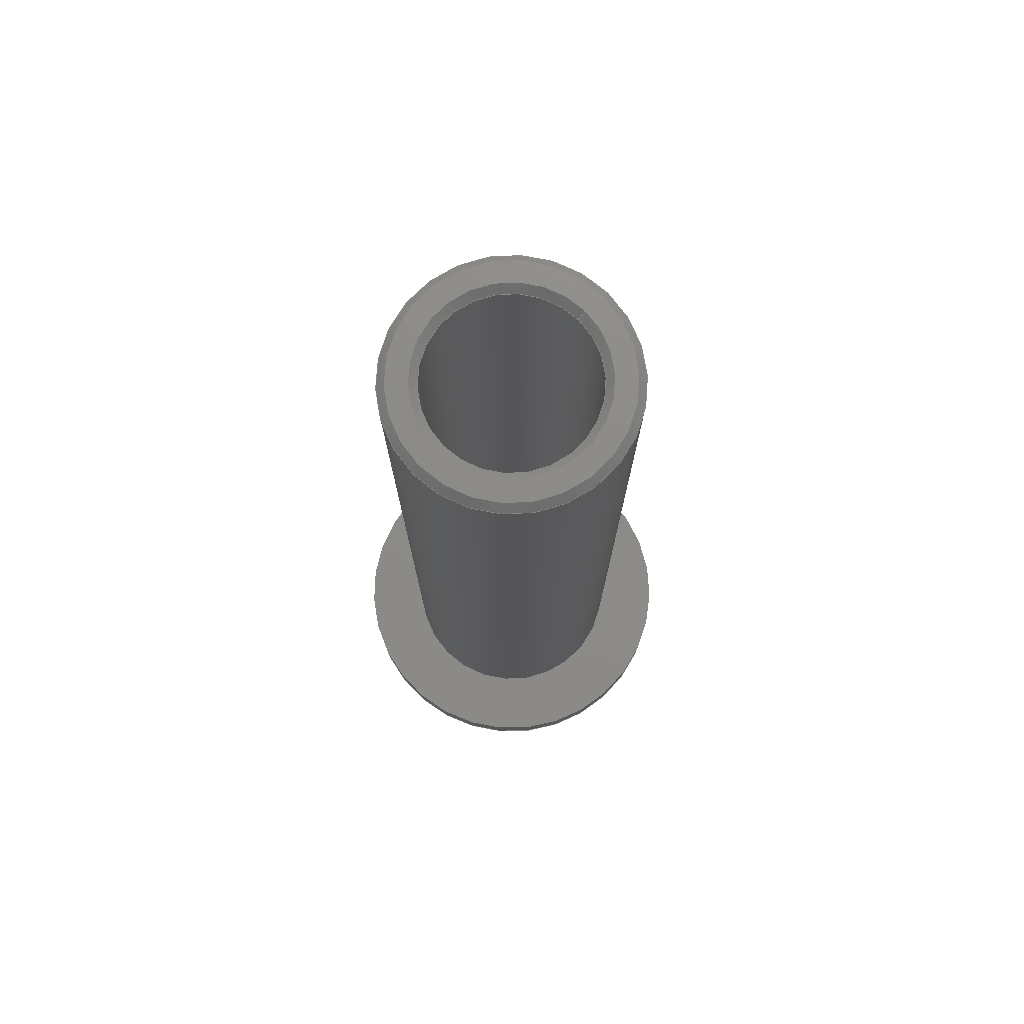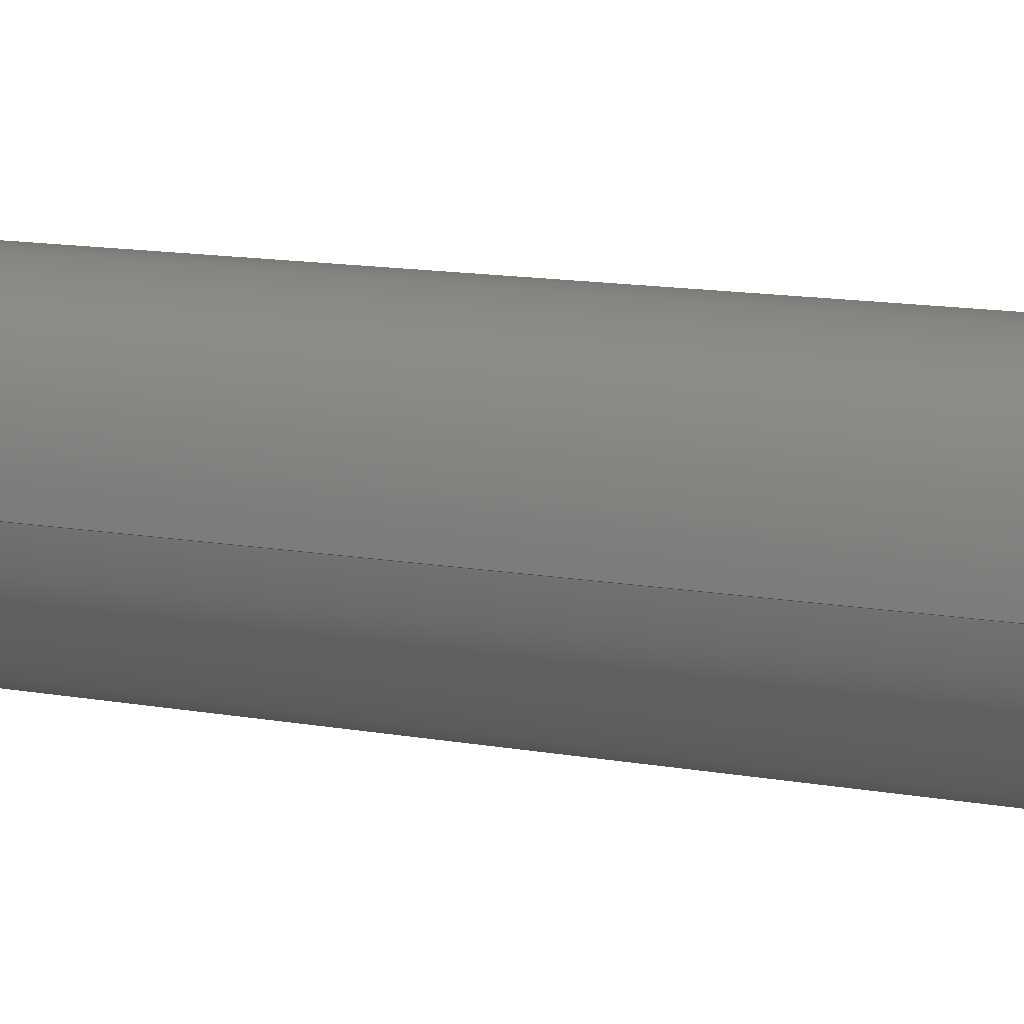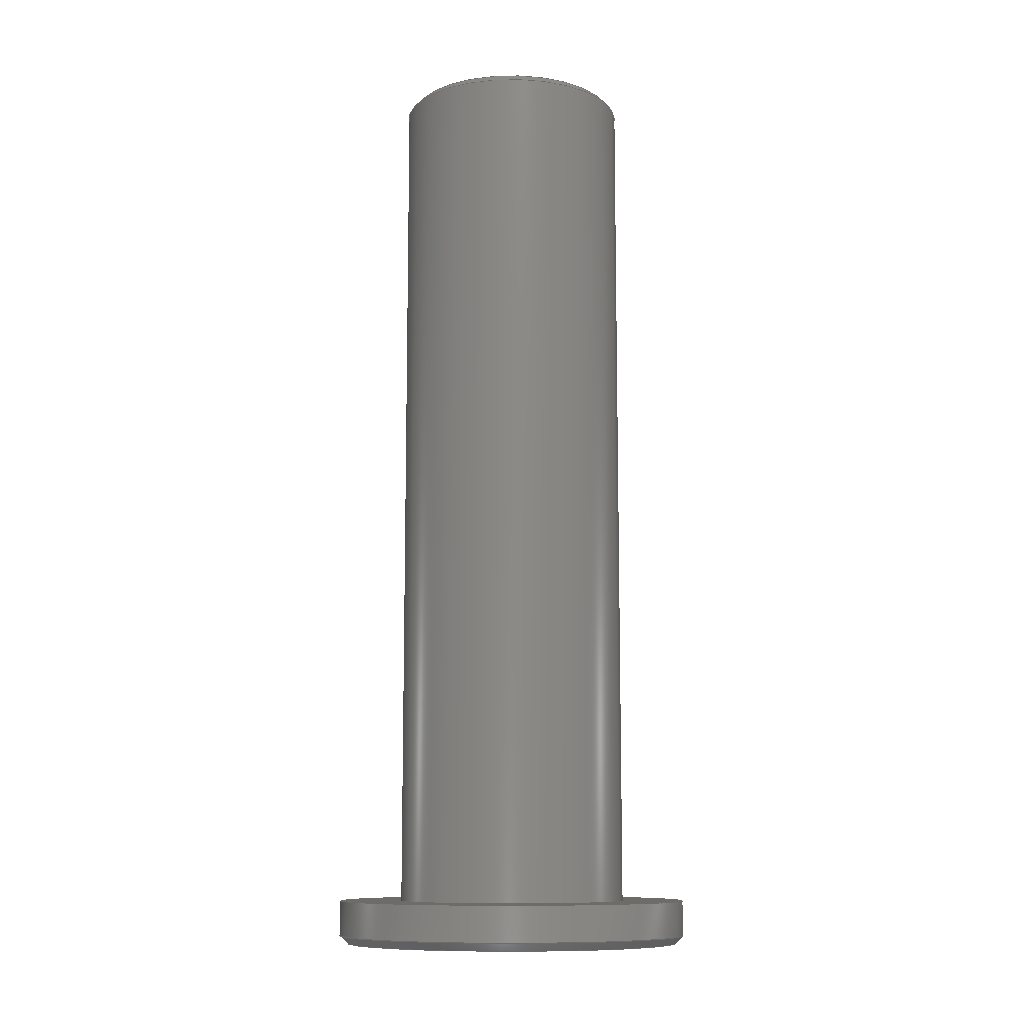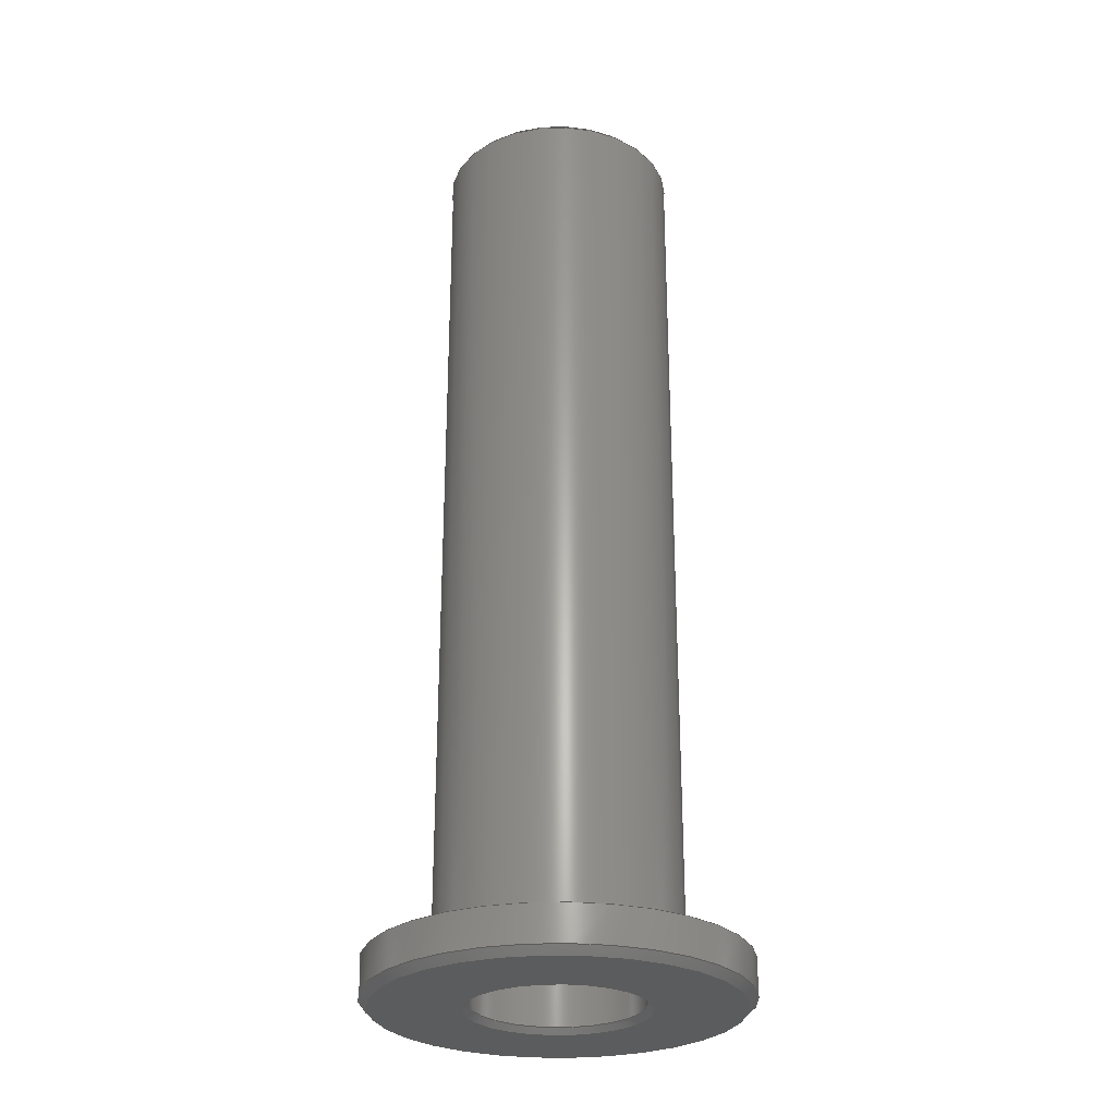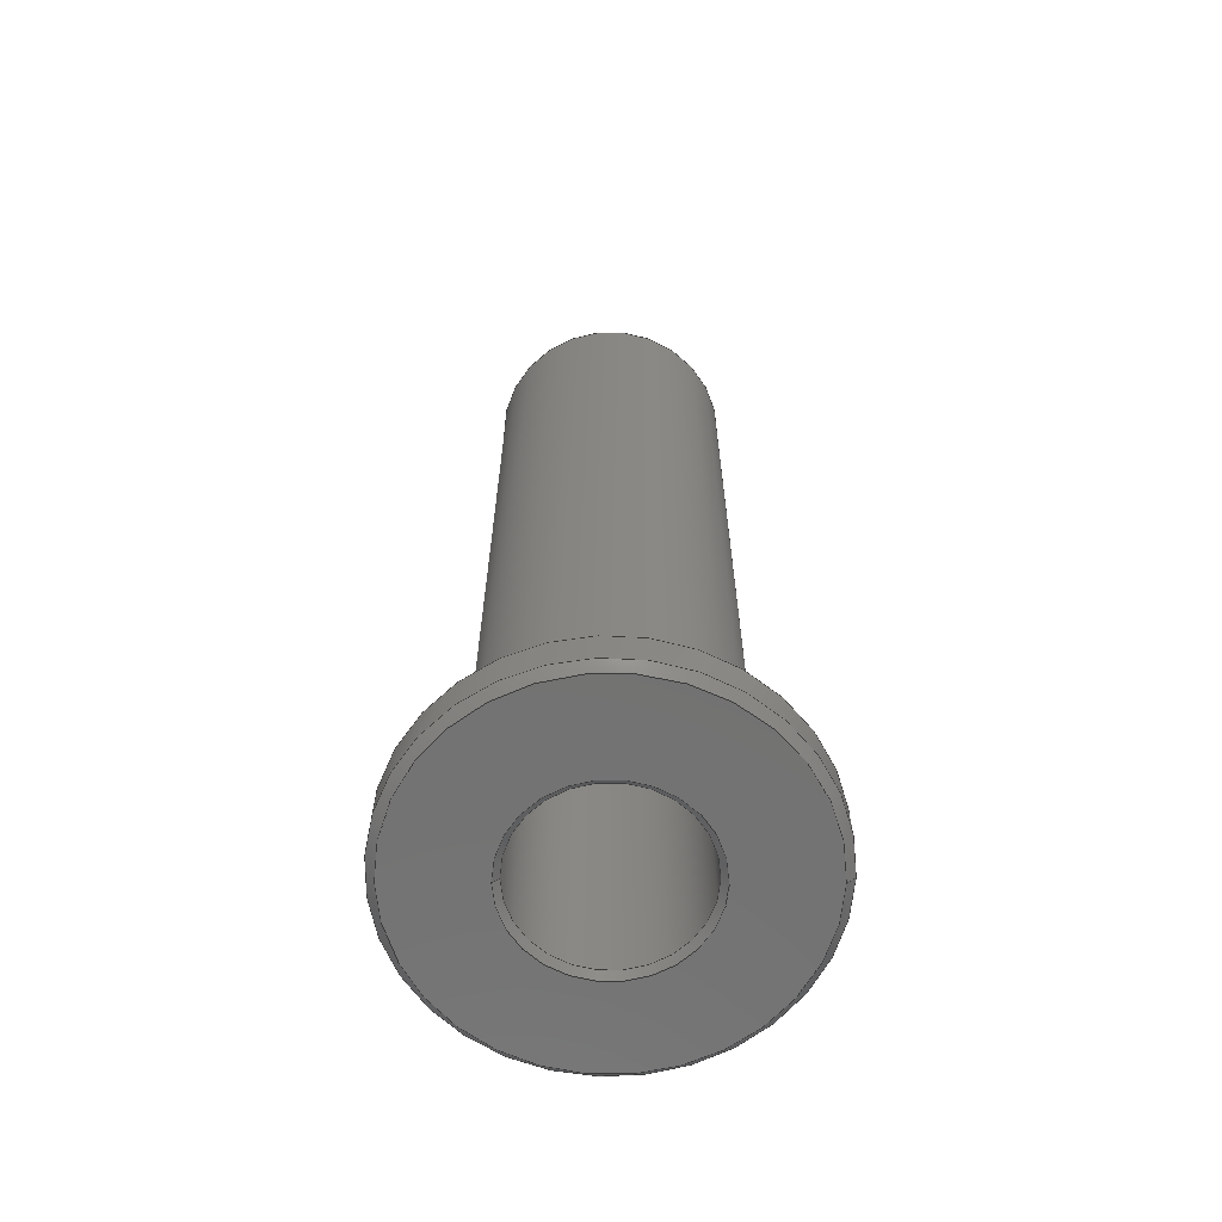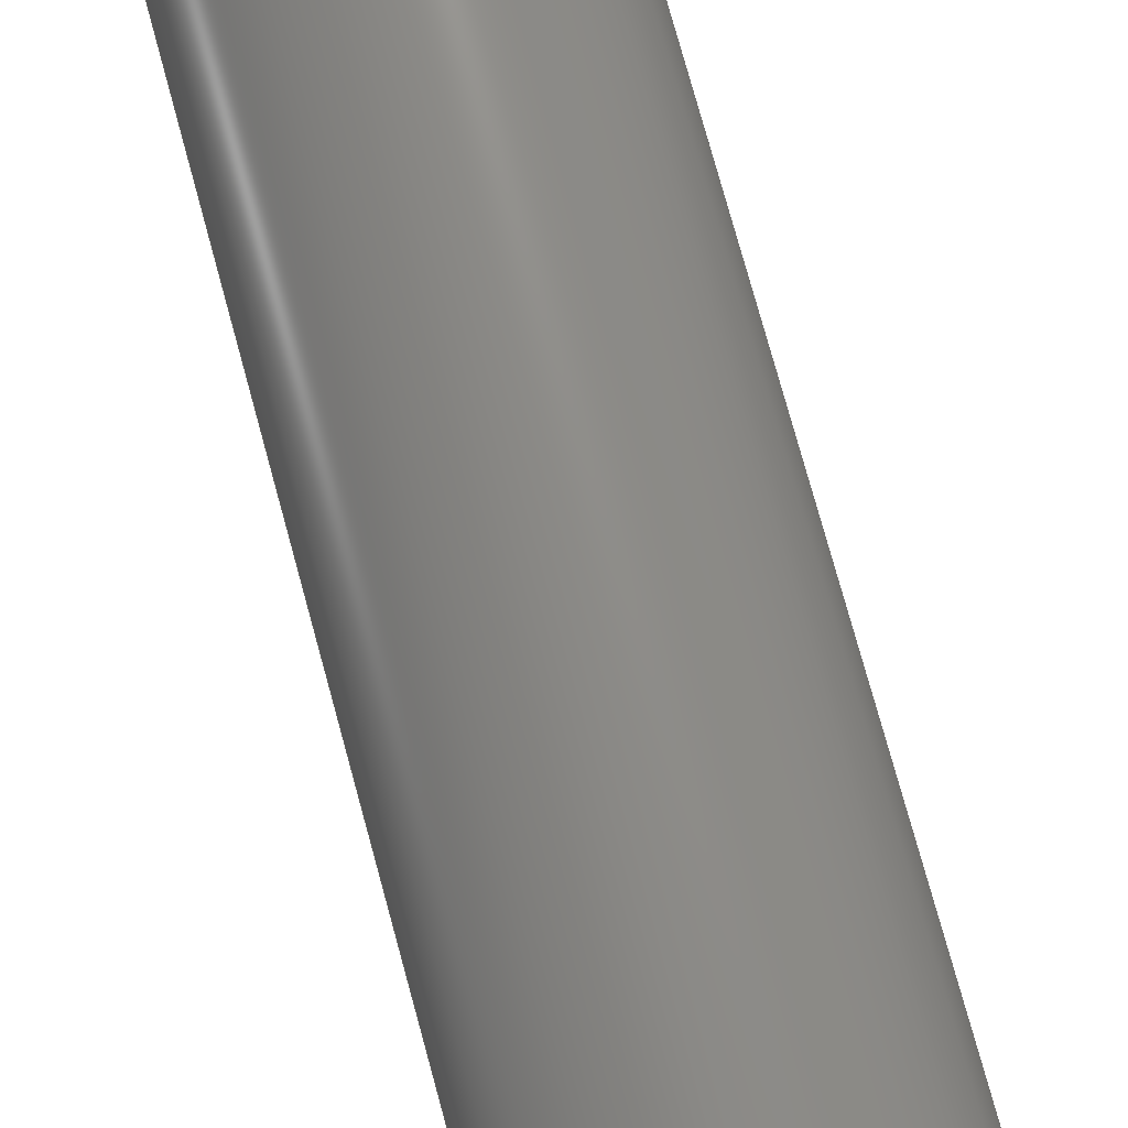
<metadata>
{"format":"step","ext":"step","renderer":"f3d","projection":"perspective","resolution":1024,"background":"white","views":[{"elev":75.7,"azim":-44.4,"up":"+Z"},{"elev":12.9,"azim":112.8,"up":"+Y"},{"elev":-10.3,"azim":-24.8,"up":"+Z"},{"elev":-27.6,"azim":-121.8,"up":"+Z"},{"elev":-64.4,"azim":-0.1,"up":"+Z"},{"elev":76.1,"azim":164.7,"up":"+Y"}]}
</metadata>
<code>
ISO-10303-21;
DATA;
#1=SHAPE_REPRESENTATION_RELATIONSHIP('','',#124,#2);
#2=ADVANCED_BREP_SHAPE_REPRESENTATION('',(#122),#220);
#3=CONICAL_SURFACE('',#142,0.004475,0.7854);
#4=CONICAL_SURFACE('',#143,0.0056,0.7854);
#5=CONICAL_SURFACE('',#144,0.004175,0.7854);
#6=CONICAL_SURFACE('',#145,0.00925,0.7854);
#7=CYLINDRICAL_SURFACE('',#129,0.00925);
#8=CYLINDRICAL_SURFACE('',#137,0.004175);
#9=CYLINDRICAL_SURFACE('',#140,0.006);
#10=ORIENTED_EDGE('',*,*,#30,.T.);
#11=ORIENTED_EDGE('',*,*,#31,.T.);
#12=ORIENTED_EDGE('',*,*,#32,.T.);
#13=ORIENTED_EDGE('',*,*,#33,.F.);
#14=ORIENTED_EDGE('',*,*,#34,.F.);
#15=ORIENTED_EDGE('',*,*,#33,.T.);
#16=ORIENTED_EDGE('',*,*,#35,.T.);
#17=ORIENTED_EDGE('',*,*,#36,.T.);
#18=ORIENTED_EDGE('',*,*,#37,.T.);
#19=ORIENTED_EDGE('',*,*,#38,.T.);
#20=ORIENTED_EDGE('',*,*,#39,.T.);
#21=ORIENTED_EDGE('',*,*,#34,.T.);
#22=ORIENTED_EDGE('',*,*,#38,.F.);
#23=ORIENTED_EDGE('',*,*,#36,.F.);
#24=ORIENTED_EDGE('',*,*,#39,.F.);
#25=ORIENTED_EDGE('',*,*,#30,.F.);
#26=ORIENTED_EDGE('',*,*,#31,.F.);
#27=ORIENTED_EDGE('',*,*,#37,.F.);
#28=ORIENTED_EDGE('',*,*,#35,.F.);
#29=ORIENTED_EDGE('',*,*,#32,.F.);
#30=EDGE_CURVE('',#40,#40,#50,.T.);
#31=EDGE_CURVE('',#41,#41,#51,.F.);
#32=EDGE_CURVE('',#42,#42,#52,.T.);
#33=EDGE_CURVE('',#43,#43,#53,.T.);
#34=EDGE_CURVE('',#44,#44,#54,.T.);
#35=EDGE_CURVE('',#45,#45,#55,.F.);
#36=EDGE_CURVE('',#46,#46,#56,.T.);
#37=EDGE_CURVE('',#47,#47,#57,.T.);
#38=EDGE_CURVE('',#48,#48,#58,.T.);
#39=EDGE_CURVE('',#49,#49,#59,.F.);
#40=VERTEX_POINT('',#191);
#41=VERTEX_POINT('',#193);
#42=VERTEX_POINT('',#196);
#43=VERTEX_POINT('',#198);
#44=VERTEX_POINT('',#201);
#45=VERTEX_POINT('',#204);
#46=VERTEX_POINT('',#206);
#47=VERTEX_POINT('',#209);
#48=VERTEX_POINT('',#211);
#49=VERTEX_POINT('',#214);
#50=CIRCLE('',#127,0.0056);
#51=CIRCLE('',#128,0.004575);
#52=CIRCLE('',#130,0.00925);
#53=CIRCLE('',#131,0.00925);
#54=CIRCLE('',#133,0.006);
#55=CIRCLE('',#135,0.00885);
#56=CIRCLE('',#136,0.004475);
#57=CIRCLE('',#138,0.004175);
#58=CIRCLE('',#139,0.004175);
#59=CIRCLE('',#141,0.006);
#60=EDGE_LOOP('',(#10));
#61=EDGE_LOOP('',(#11));
#62=EDGE_LOOP('',(#12));
#63=EDGE_LOOP('',(#13));
#64=EDGE_LOOP('',(#14));
#65=EDGE_LOOP('',(#15));
#66=EDGE_LOOP('',(#16));
#67=EDGE_LOOP('',(#17));
#68=EDGE_LOOP('',(#18));
#69=EDGE_LOOP('',(#19));
#70=EDGE_LOOP('',(#20));
#71=EDGE_LOOP('',(#21));
#72=EDGE_LOOP('',(#22));
#73=EDGE_LOOP('',(#23));
#74=EDGE_LOOP('',(#24));
#75=EDGE_LOOP('',(#25));
#76=EDGE_LOOP('',(#26));
#77=EDGE_LOOP('',(#27));
#78=EDGE_LOOP('',(#28));
#79=EDGE_LOOP('',(#29));
#80=FACE_BOUND('',#60,.T.);
#81=FACE_BOUND('',#61,.T.);
#82=FACE_BOUND('',#62,.T.);
#83=FACE_BOUND('',#63,.T.);
#84=FACE_BOUND('',#64,.T.);
#85=FACE_BOUND('',#65,.T.);
#86=FACE_BOUND('',#66,.T.);
#87=FACE_BOUND('',#67,.T.);
#88=FACE_BOUND('',#68,.T.);
#89=FACE_BOUND('',#69,.T.);
#90=FACE_BOUND('',#70,.T.);
#91=FACE_BOUND('',#71,.T.);
#92=FACE_BOUND('',#72,.T.);
#93=FACE_BOUND('',#73,.T.);
#94=FACE_BOUND('',#74,.T.);
#95=FACE_BOUND('',#75,.T.);
#96=FACE_BOUND('',#76,.T.);
#97=FACE_BOUND('',#77,.T.);
#98=FACE_BOUND('',#78,.T.);
#99=FACE_BOUND('',#79,.T.);
#100=PLANE('',#126);
#101=PLANE('',#132);
#102=PLANE('',#134);
#103=ADVANCED_FACE('',(#80,#81),#100,.T.);
#104=ADVANCED_FACE('',(#82,#83),#7,.T.);
#105=ADVANCED_FACE('',(#84,#85),#101,.T.);
#106=ADVANCED_FACE('',(#86,#87),#102,.F.);
#107=ADVANCED_FACE('',(#88,#89),#8,.F.);
#108=ADVANCED_FACE('',(#90,#91),#9,.T.);
#109=ADVANCED_FACE('',(#92,#93),#3,.F.);
#110=ADVANCED_FACE('',(#94,#95),#4,.T.);
#111=ADVANCED_FACE('',(#96,#97),#5,.F.);
#112=ADVANCED_FACE('',(#98,#99),#6,.T.);
#113=CLOSED_SHELL('',(#103,#104,#105,#106,#107,#108,#109,#110,#111,#112));
#114=STYLED_ITEM('',(#115),#122);
#115=PRESENTATION_STYLE_ASSIGNMENT((#116));
#116=SURFACE_STYLE_USAGE(.BOTH.,#117);
#117=SURFACE_SIDE_STYLE('',(#118));
#118=SURFACE_STYLE_FILL_AREA(#119);
#119=FILL_AREA_STYLE('',(#120));
#120=FILL_AREA_STYLE_COLOUR('',#121);
#121=COLOUR_RGB('',0.6157,0.8118,0.9294);
#122=MANIFOLD_SOLID_BREP('BAGUE 2en1',#113);
#123=SHAPE_DEFINITION_REPRESENTATION(#225,#124);
#124=SHAPE_REPRESENTATION('BAGUE 2en1',(#125),#220);
#125=AXIS2_PLACEMENT_3D('',#188,#146,#147);
#126=AXIS2_PLACEMENT_3D('',#189,#148,#149);
#127=AXIS2_PLACEMENT_3D('',#190,#150,#151);
#128=AXIS2_PLACEMENT_3D('',#192,#152,#153);
#129=AXIS2_PLACEMENT_3D('',#194,#154,#155);
#130=AXIS2_PLACEMENT_3D('',#195,#156,#157);
#131=AXIS2_PLACEMENT_3D('',#197,#158,#159);
#132=AXIS2_PLACEMENT_3D('',#199,#160,#161);
#133=AXIS2_PLACEMENT_3D('',#200,#162,#163);
#134=AXIS2_PLACEMENT_3D('',#202,#164,#165);
#135=AXIS2_PLACEMENT_3D('',#203,#166,#167);
#136=AXIS2_PLACEMENT_3D('',#205,#168,#169);
#137=AXIS2_PLACEMENT_3D('',#207,#170,#171);
#138=AXIS2_PLACEMENT_3D('',#208,#172,#173);
#139=AXIS2_PLACEMENT_3D('',#210,#174,#175);
#140=AXIS2_PLACEMENT_3D('',#212,#176,#177);
#141=AXIS2_PLACEMENT_3D('',#213,#178,#179);
#142=AXIS2_PLACEMENT_3D('',#215,#180,#181);
#143=AXIS2_PLACEMENT_3D('',#216,#182,#183);
#144=AXIS2_PLACEMENT_3D('',#217,#184,#185);
#145=AXIS2_PLACEMENT_3D('',#218,#186,#187);
#146=DIRECTION('',(0,0,1));
#147=DIRECTION('',(1,0,0));
#148=DIRECTION('',(0,0,1));
#149=DIRECTION('',(1,0,0));
#150=DIRECTION('',(0,0,1));
#151=DIRECTION('',(1,0,0));
#152=DIRECTION('',(0,0,1));
#153=DIRECTION('',(1,0,0));
#154=DIRECTION('',(0,0,-1));
#155=DIRECTION('',(-1,0,0));
#156=DIRECTION('',(0,0,1));
#157=DIRECTION('',(1,0,0));
#158=DIRECTION('',(0,0,1));
#159=DIRECTION('',(1,0,0));
#160=DIRECTION('',(0,0,1));
#161=DIRECTION('',(1,0,0));
#162=DIRECTION('',(0,0,1));
#163=DIRECTION('',(1,0,0));
#164=DIRECTION('',(0,0,1));
#165=DIRECTION('',(1,0,0));
#166=DIRECTION('',(0,0,1));
#167=DIRECTION('',(1,0,0));
#168=DIRECTION('',(0,0,1));
#169=DIRECTION('',(1,0,0));
#170=DIRECTION('',(0,0,-1));
#171=DIRECTION('',(-1,0,0));
#172=DIRECTION('',(0,0,1));
#173=DIRECTION('',(1,0,0));
#174=DIRECTION('',(0,0,-1));
#175=DIRECTION('',(-1,0,0));
#176=DIRECTION('',(0,0,-1));
#177=DIRECTION('',(-1,0,0));
#178=DIRECTION('',(0,0,1));
#179=DIRECTION('',(1,0,0));
#180=DIRECTION('',(0,0,-1));
#181=DIRECTION('',(-1,0,0));
#182=DIRECTION('',(0,0,-1));
#183=DIRECTION('',(-1,0,0));
#184=DIRECTION('',(0,0,1));
#185=DIRECTION('',(1,0,0));
#186=DIRECTION('',(0,0,1));
#187=DIRECTION('',(1,0,0));
#188=CARTESIAN_POINT('',(0,0,0));
#189=CARTESIAN_POINT('',(0.0738,0,0.0472));
#190=CARTESIAN_POINT('',(0.0738,3.674e-19,0.0472));
#191=CARTESIAN_POINT('',(0.0794,3.674e-19,0.0472));
#192=CARTESIAN_POINT('',(0.0738,2.495e-19,0.0472));
#193=CARTESIAN_POINT('',(0.07838,2.495e-19,0.0472));
#194=CARTESIAN_POINT('',(0.0738,5.052e-19,0.0022));
#195=CARTESIAN_POINT('',(0.0738,5.052e-19,0.0004));
#196=CARTESIAN_POINT('',(0.08305,5.052e-19,0.0004));
#197=CARTESIAN_POINT('',(0.0738,5.052e-19,0.0022));
#198=CARTESIAN_POINT('',(0.08305,5.052e-19,0.0022));
#199=CARTESIAN_POINT('',(0.0738,0,0.0022));
#200=CARTESIAN_POINT('',(0.0738,3.674e-19,0.0022));
#201=CARTESIAN_POINT('',(0.0798,3.674e-19,0.0022));
#202=CARTESIAN_POINT('',(0.0738,0,0));
#203=CARTESIAN_POINT('',(0.0738,5.052e-19,0));
#204=CARTESIAN_POINT('',(0.08265,5.052e-19,0));
#205=CARTESIAN_POINT('',(0.0738,2.495e-19,0));
#206=CARTESIAN_POINT('',(0.07827,2.495e-19,0));
#207=CARTESIAN_POINT('',(0.0738,2.495e-19,0.0062));
#208=CARTESIAN_POINT('',(0.0738,2.495e-19,0.0468));
#209=CARTESIAN_POINT('',(0.07798,2.495e-19,0.0468));
#210=CARTESIAN_POINT('',(0.0738,2.495e-19,0.0003));
#211=CARTESIAN_POINT('',(0.06963,2.495e-19,0.0003));
#212=CARTESIAN_POINT('',(0.0738,3.674e-19,0.0062));
#213=CARTESIAN_POINT('',(0.0738,3.674e-19,0.0468));
#214=CARTESIAN_POINT('',(0.0798,3.674e-19,0.0468));
#215=CARTESIAN_POINT('',(0.0738,2.495e-19,0));
#216=CARTESIAN_POINT('',(0.0738,3.674e-19,0.0472));
#217=CARTESIAN_POINT('',(0.0738,2.495e-19,0.0468));
#218=CARTESIAN_POINT('',(0.0738,5.052e-19,0.0004));
#219=MECHANICAL_DESIGN_GEOMETRIC_PRESENTATION_REPRESENTATION('',(#114),
#220);
#220=(
GEOMETRIC_REPRESENTATION_CONTEXT(3)
GLOBAL_UNCERTAINTY_ASSIGNED_CONTEXT((#221))
GLOBAL_UNIT_ASSIGNED_CONTEXT((#224,#223,#222))
REPRESENTATION_CONTEXT('BAGUE 2en1','TOP_LEVEL_ASSEMBLY_PART')
);
#221=UNCERTAINTY_MEASURE_WITH_UNIT(LENGTH_MEASURE(1e-08),#224,
'DISTANCE_ACCURACY_VALUE','Maximum Tolerance applied to model');
#222=(
NAMED_UNIT(*)
SI_UNIT($,.STERADIAN.)
SOLID_ANGLE_UNIT()
);
#223=(
NAMED_UNIT(*)
PLANE_ANGLE_UNIT()
SI_UNIT($,.RADIAN.)
);
#224=(
LENGTH_UNIT()
NAMED_UNIT(*)
SI_UNIT($,.METRE.)
);
#225=PRODUCT_DEFINITION_SHAPE('','',#226);
#226=PRODUCT_DEFINITION('','',#228,#227);
#227=PRODUCT_DEFINITION_CONTEXT('',#234,'design');
#228=PRODUCT_DEFINITION_FORMATION_WITH_SPECIFIED_SOURCE('','',#230,
 .NOT_KNOWN.);
#229=PRODUCT_RELATED_PRODUCT_CATEGORY('','',(#230));
#230=PRODUCT('BAGUE 2en1','BAGUE 2en1','BAGUE 2en1',(#232));
#231=PRODUCT_CATEGORY('','');
#232=PRODUCT_CONTEXT('',#234,'mechanical');
#233=APPLICATION_PROTOCOL_DEFINITION('international standard',
'ap242_managed_model_based_3d_engineering',2011,#234);
#234=APPLICATION_CONTEXT('managed model based 3d engineering');
ENDSEC;
END-ISO-10303-21;

</code>
